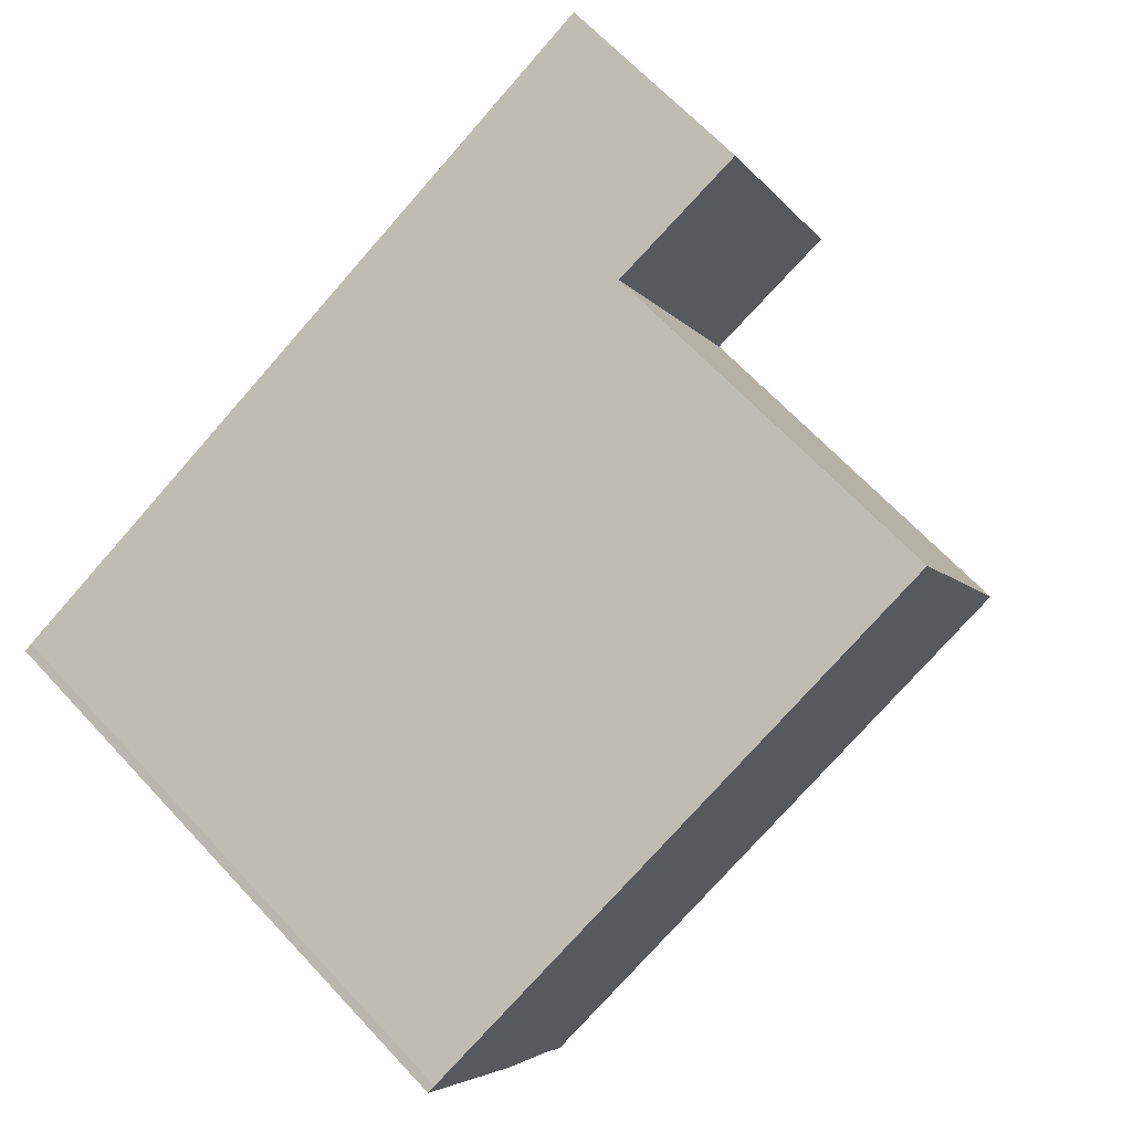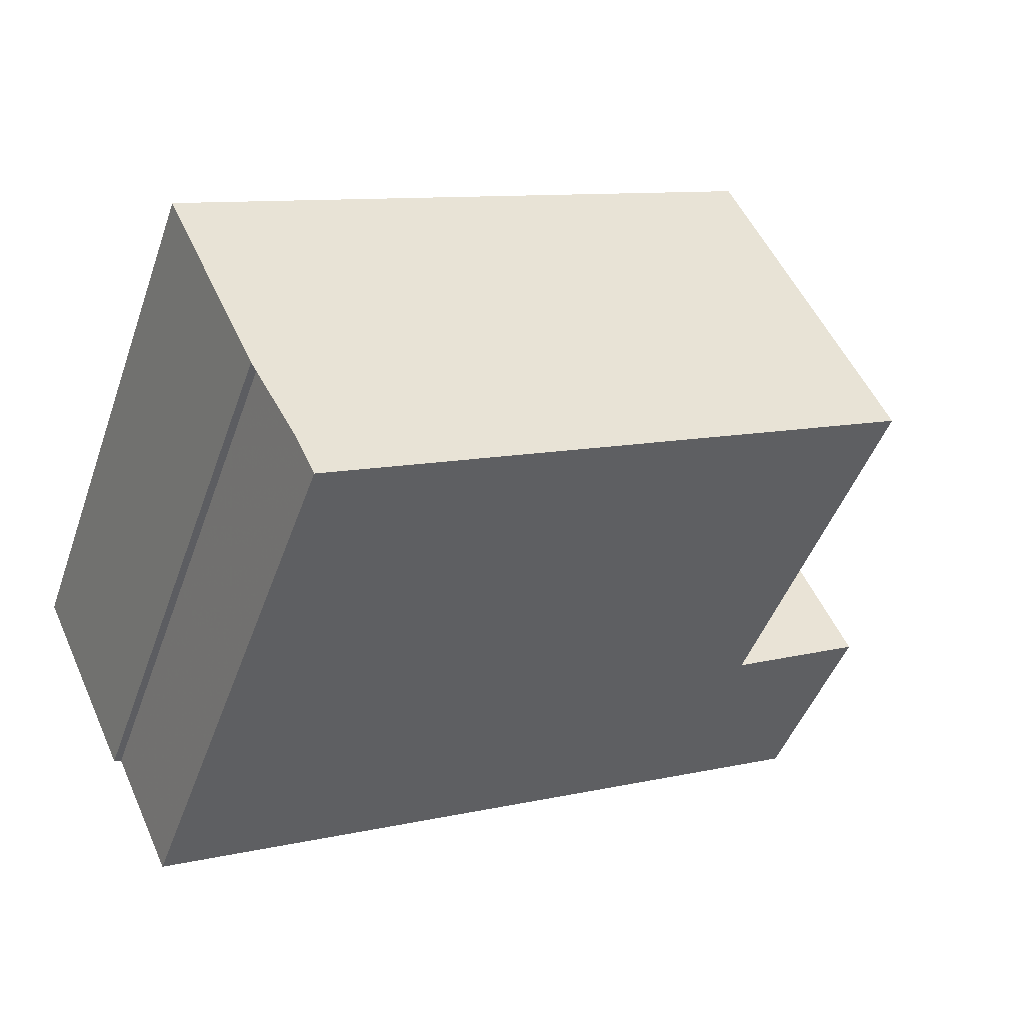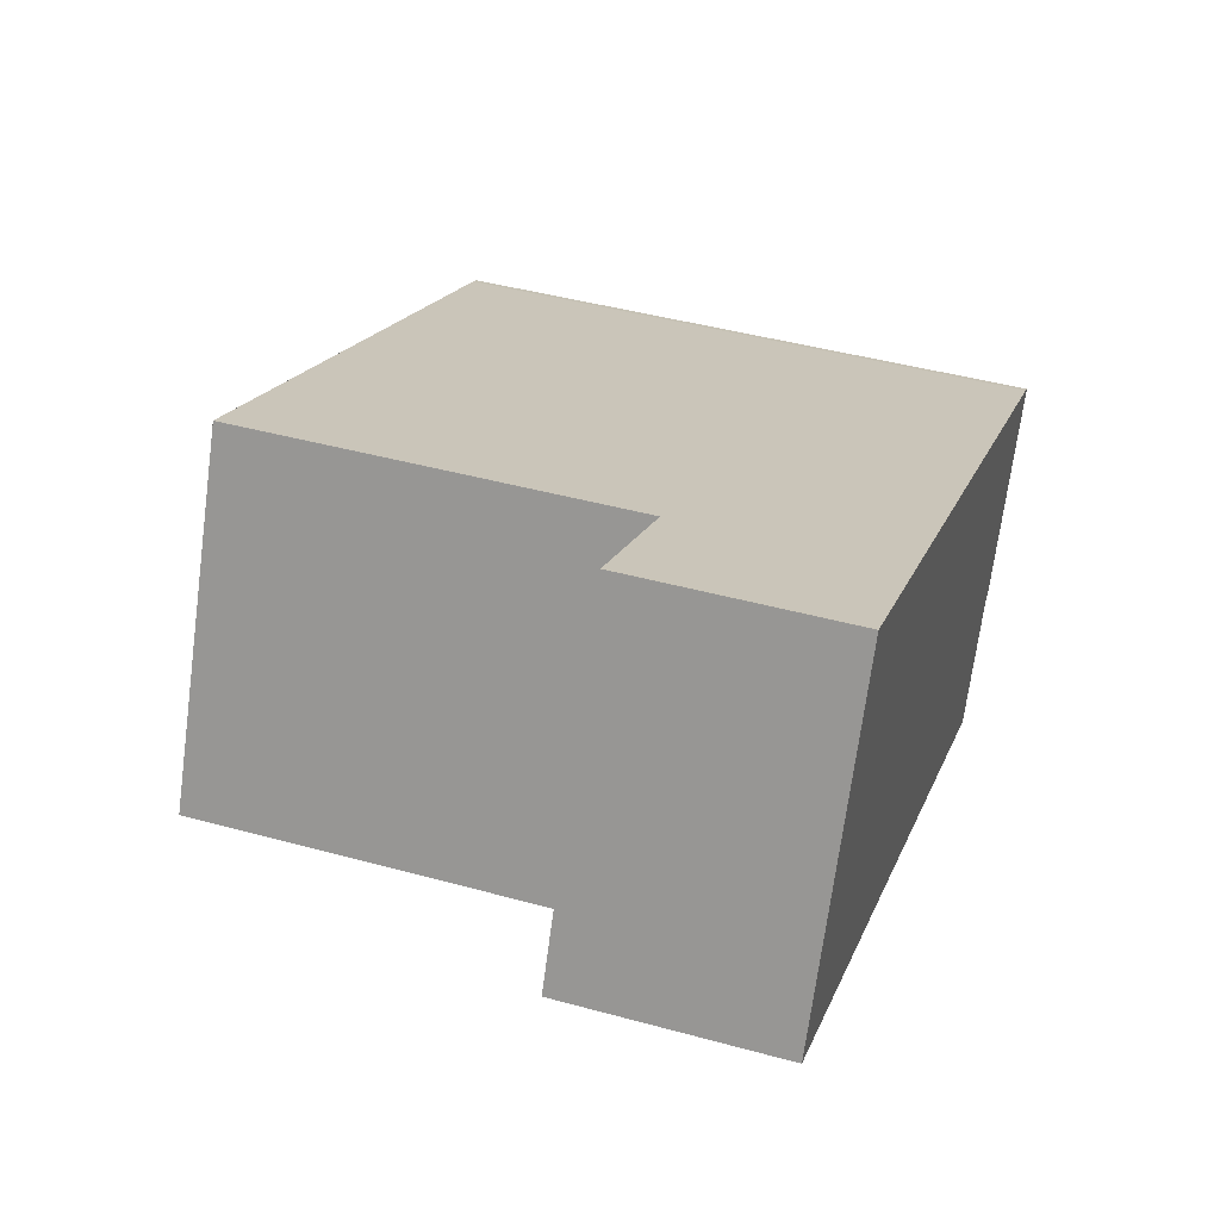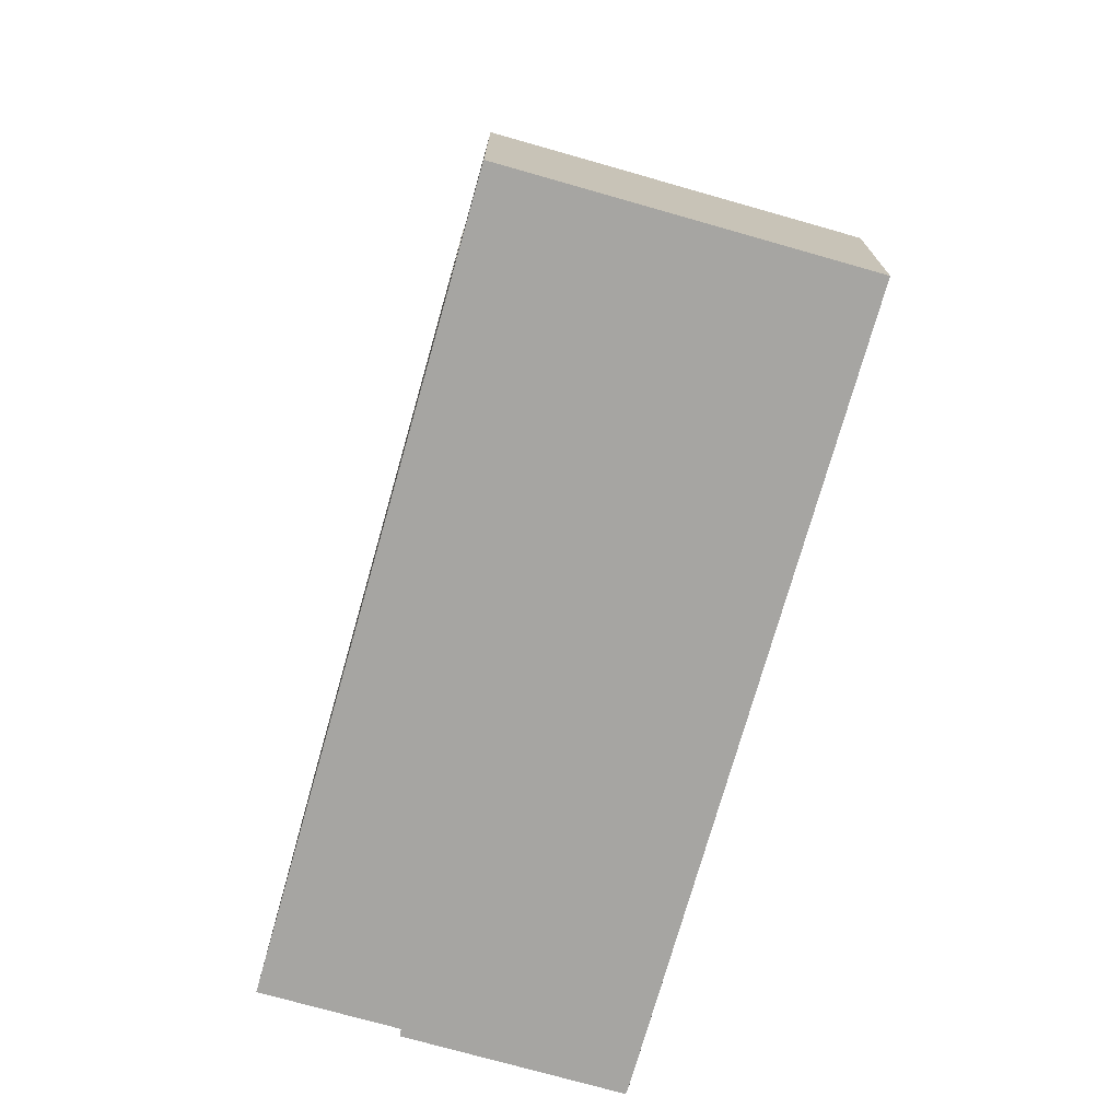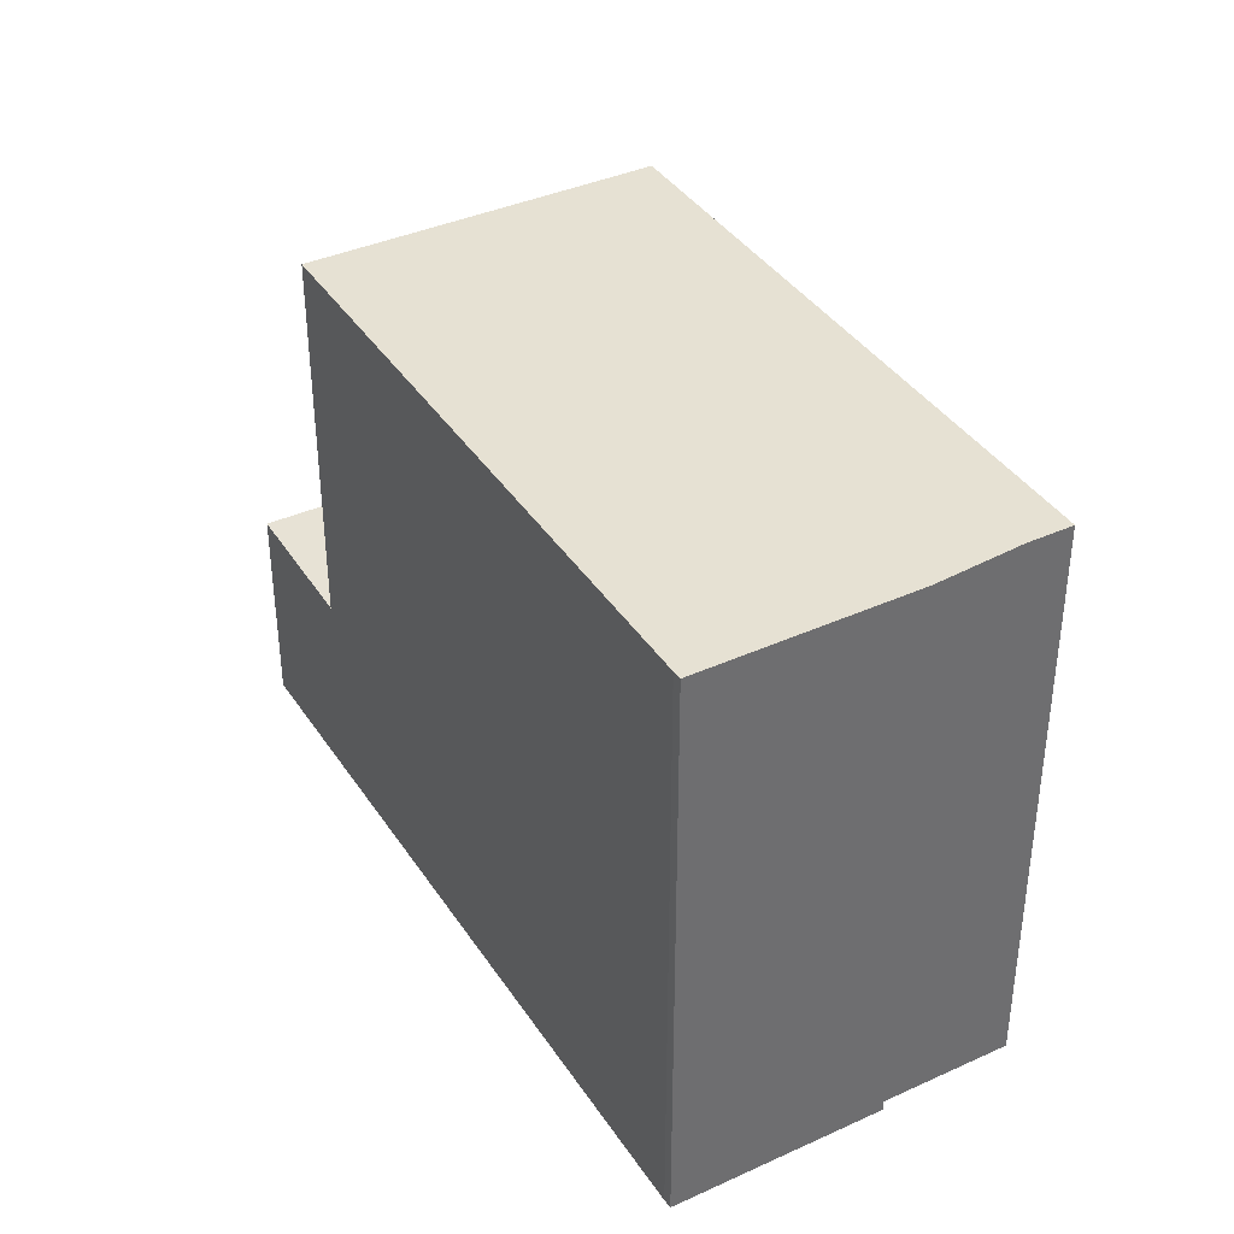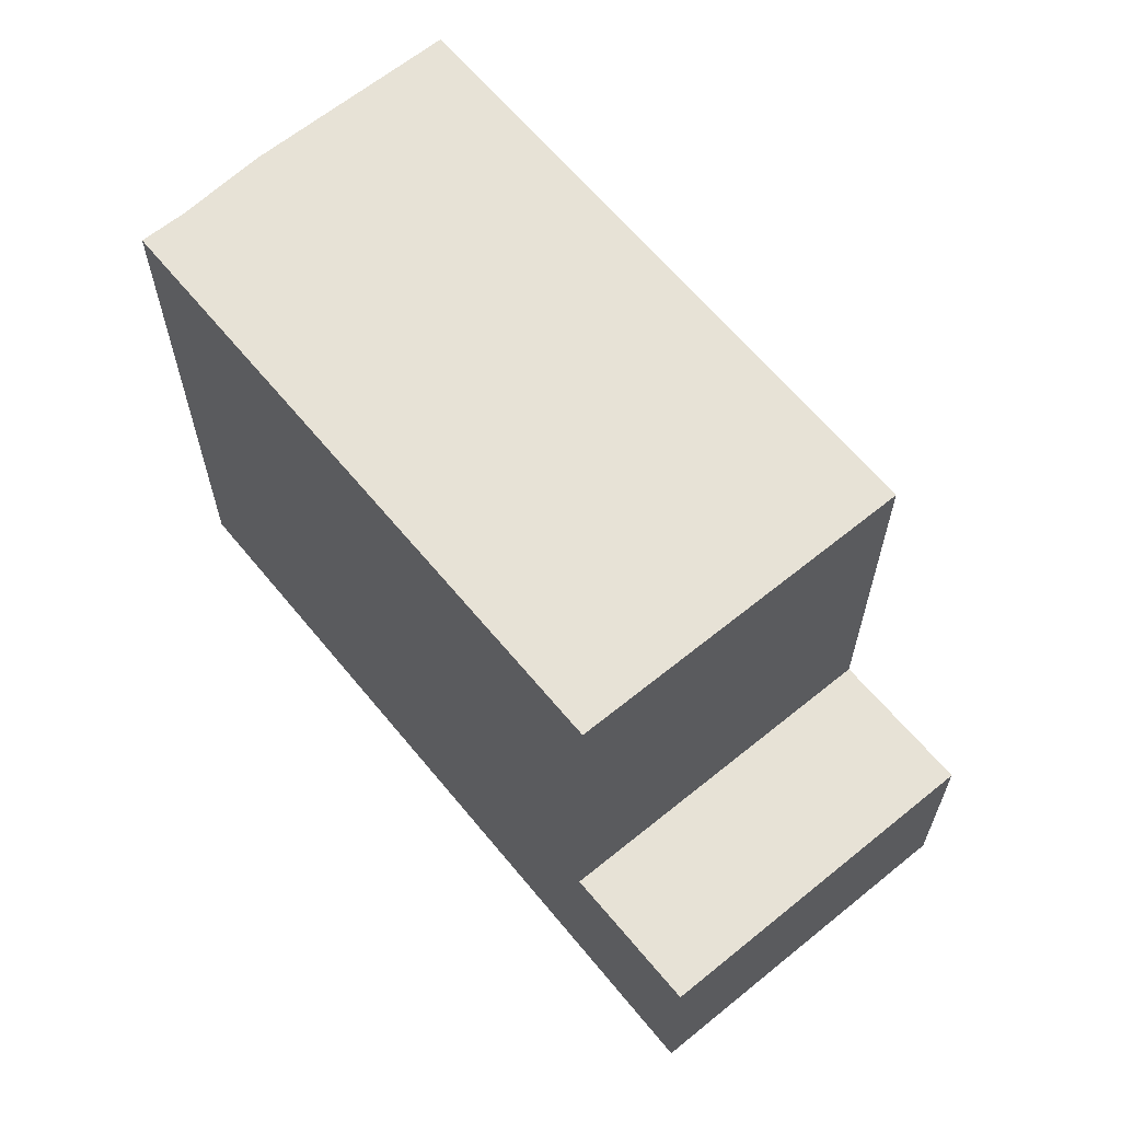
<metadata>
{"format":"obj","ext":"obj","renderer":"f3d","projection":"perspective","resolution":1024,"background":"white","views":[{"elev":66.9,"azim":-43.1,"up":"+Y"},{"elev":-46.2,"azim":-19.0,"up":"+Y"},{"elev":44.1,"azim":107.8,"up":"+Y"},{"elev":-73.7,"azim":99.5,"up":"+Z"},{"elev":38.2,"azim":-94.5,"up":"+Z"},{"elev":64.0,"azim":76.0,"up":"+Z"}]}
</metadata>
<code>
v -1622 -1298 8.302
v -1622 -1298 8.304
v -1620 -1303 8.31
v -1621 -1301 8.308
v -1621 -1301 8.306
v -1612 -1293 3.002
v -1609 -1298 2.997
v -1622 -1298 8.302
v -1620 -1303 8.31
v -1611 -1299 8.408
v -1614 -1294 8.401
v -1611 -1299 8.408
v -1614 -1294 8.401
v -1611 -1299 8.408
v -1612 -1293 3.002
v -1609 -1298 2.997
v -1611 -1299 2.926
v -1611 -1299 2.926
v -1614 -1294 2.931
v -1610 -1298 2.995
v -1609 -1298 2.995
v -1612 -1294 3
v -1611 -1299 2.926
v -1614 -1294 2.931
v -1614 -1294 2.931
v -1614 -1294 8.401
v -1611 -1299 8.408
v -1611 -1299 2.926
v -1614 -1294 8.401
v -1614 -1294 2.931
v -1612 -1293 3
v -1622 -1298 8.304
v -1620 -1303 8.311
v -1620 -1303 8.311
v -1622 -1298 8.304
v -1622 -1298 8.304
v -1622 -1298 8.302
v -1622 -1298 1.776e-15
v -1622 -1298 0
v -1622 -1298 8.304
v -1622 -1298 8.304
v -1622 -1298 0
v -1622 -1298 0
v -1620 -1303 8.31
v -1620 -1303 8.31
v -1620 -1303 0
v -1620 -1303 0
v -1621 -1301 8.306
v -1621 -1301 8.308
v -1621 -1301 0
v -1621 -1301 0
v -1622 -1298 8.302
v -1621 -1301 8.306
v -1621 -1301 0
v -1622 -1298 0
v -1612 -1293 3.002
v -1612 -1293 3.002
v -1612 -1293 0
v -1612 -1293 4.441e-16
v -1609 -1298 2.995
v -1609 -1298 2.997
v -1609 -1298 4.441e-16
v -1609 -1298 0
v -1622 -1298 8.302
v -1622 -1298 8.302
v -1622 -1298 0
v -1622 -1298 1.776e-15
v -1621 -1301 8.308
v -1620 -1303 8.31
v -1620 -1303 0
v -1621 -1301 0
v -1620 -1303 8.311
v -1611 -1299 8.408
v -1611 -1299 0
v -1620 -1303 0
v -1609 -1298 2.997
v -1612 -1293 3.002
v -1612 -1293 4.441e-16
v -1609 -1298 0
v -1609 -1298 2.997
v -1609 -1298 2.997
v -1609 -1298 0
v -1609 -1298 4.441e-16
v -1611 -1299 2.926
v -1609 -1298 2.995
v -1609 -1298 0
v -1611 -1299 0
v -1612 -1293 3
v -1614 -1294 2.931
v -1614 -1294 0
v -1612 -1293 0
v -1612 -1293 3.002
v -1612 -1293 3
v -1612 -1293 0
v -1612 -1293 0
v -1620 -1303 8.31
v -1620 -1303 8.311
v -1620 -1303 0
v -1620 -1303 0
v -1614 -1294 8.401
v -1622 -1298 8.304
v -1622 -1298 0
v -1614 -1294 0
v -1622 -1298 0
v -1622 -1298 0
v -1612 -1293 0
v -1609 -1298 0
v -1620 -1303 0
v -1621 -1301 0
v -1621 -1301 0
f 28 25 26 27
f 33 9 4 5 8 32
f 34 3 9 33
f 21 18 17 20
f 20 17 19 22
f 20 16 7 21
f 22 15 16 20
f 25 24 13 26
f 27 14 23 28
f 32 8 1 2 35
f 22 19 30 31
f 31 6 15 22
f 32 11 10 33
f 33 10 12 34
f 35 29 11 32
f 37 38 39 36
f 41 42 43 40
f 45 46 47 44
f 49 50 51 48
f 53 54 55 52
f 57 58 59 56
f 61 62 63 60
f 65 66 67 64
f 69 70 71 68
f 73 74 75 72
f 77 78 79 76
f 81 82 83 80
f 85 86 87 84
f 89 90 91 88
f 93 94 95 92
f 97 98 99 96
f 101 102 103 100
f 105 106 107 108 109 110 104

</code>
